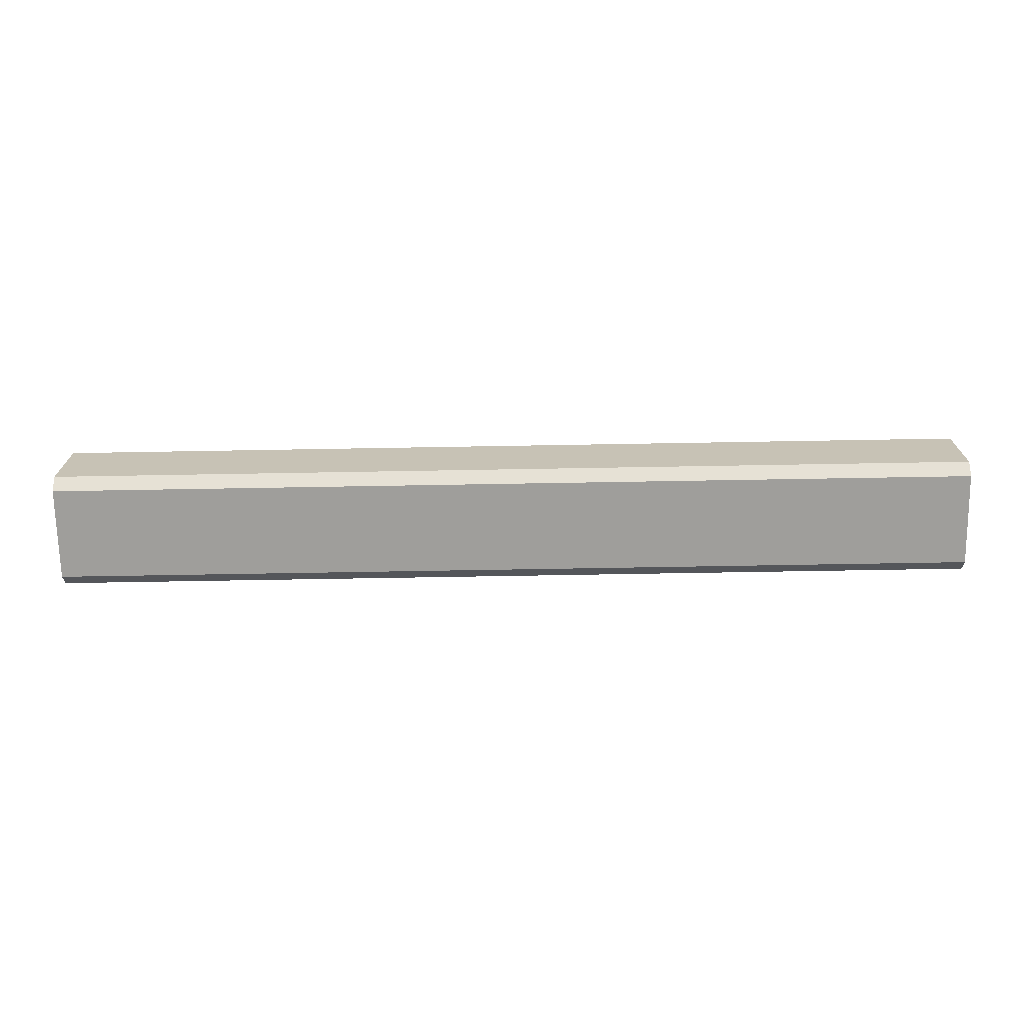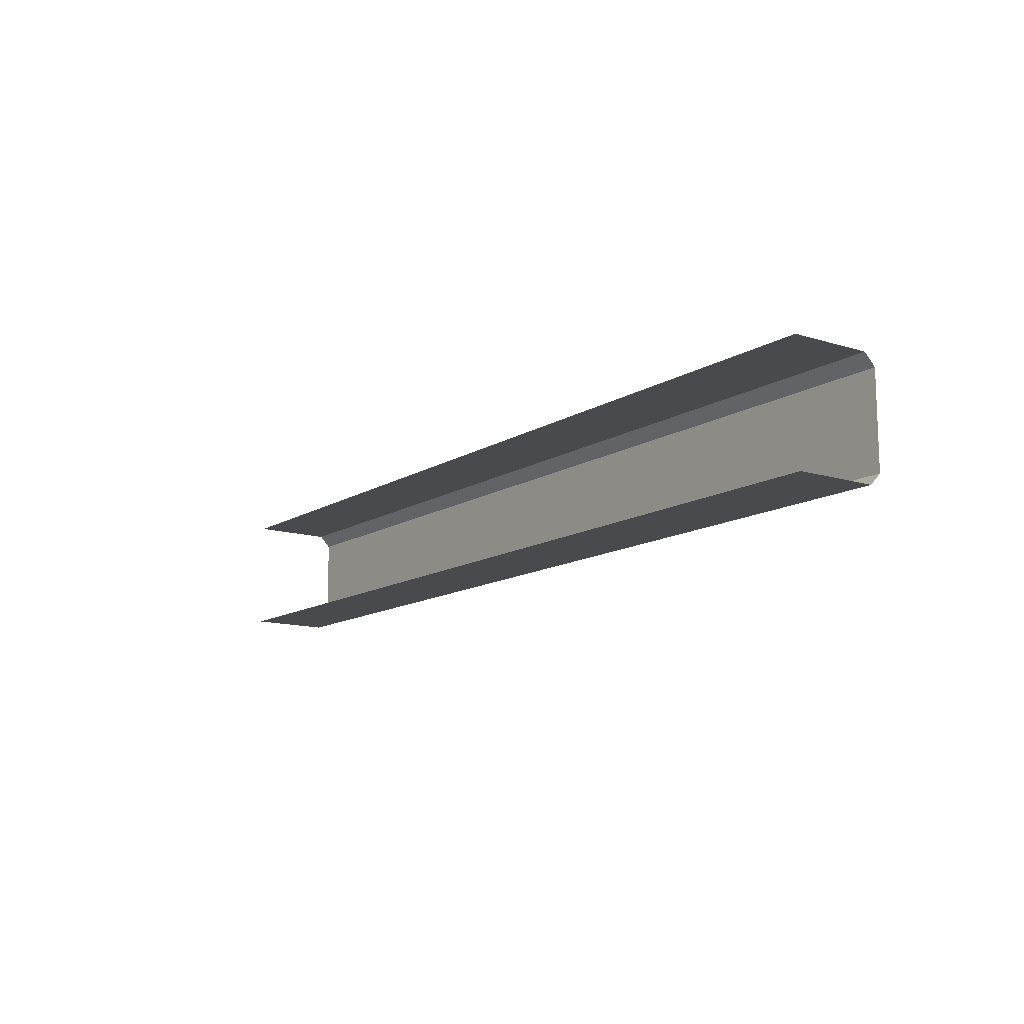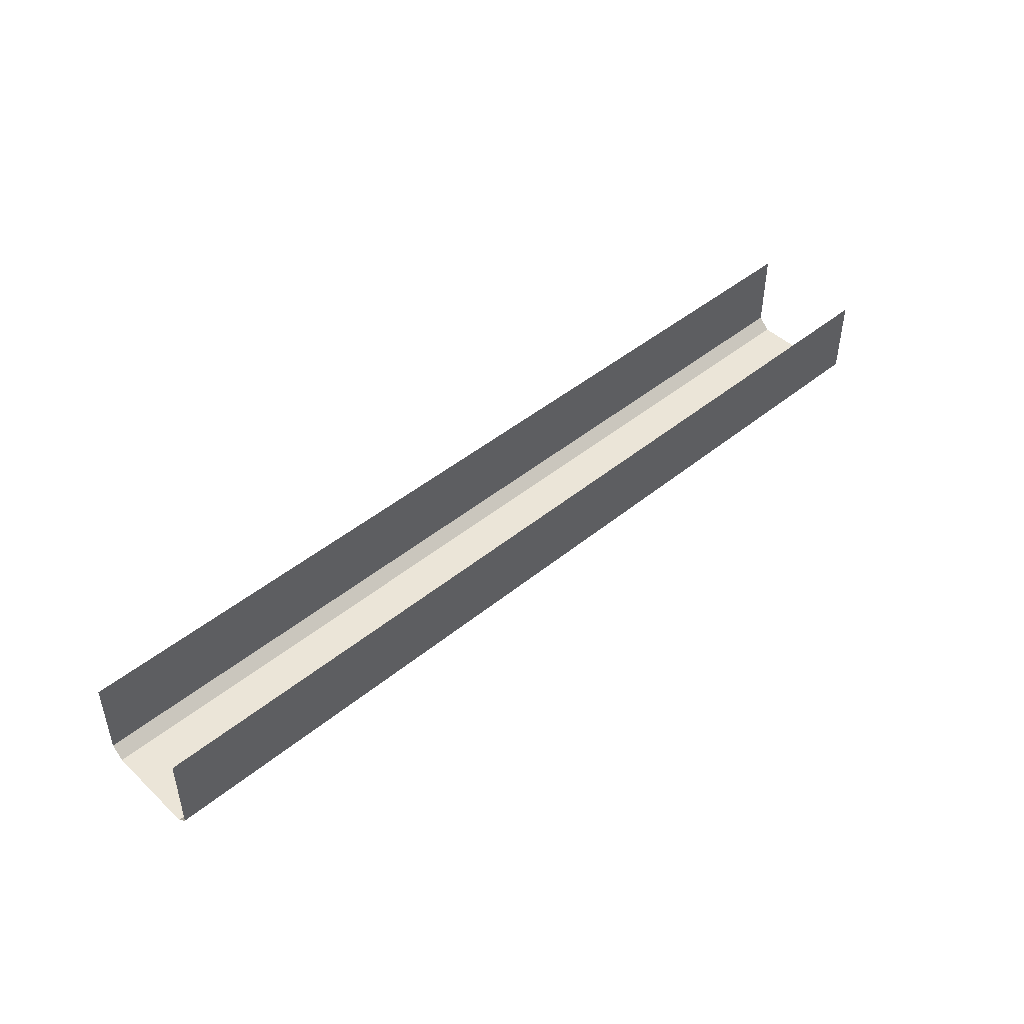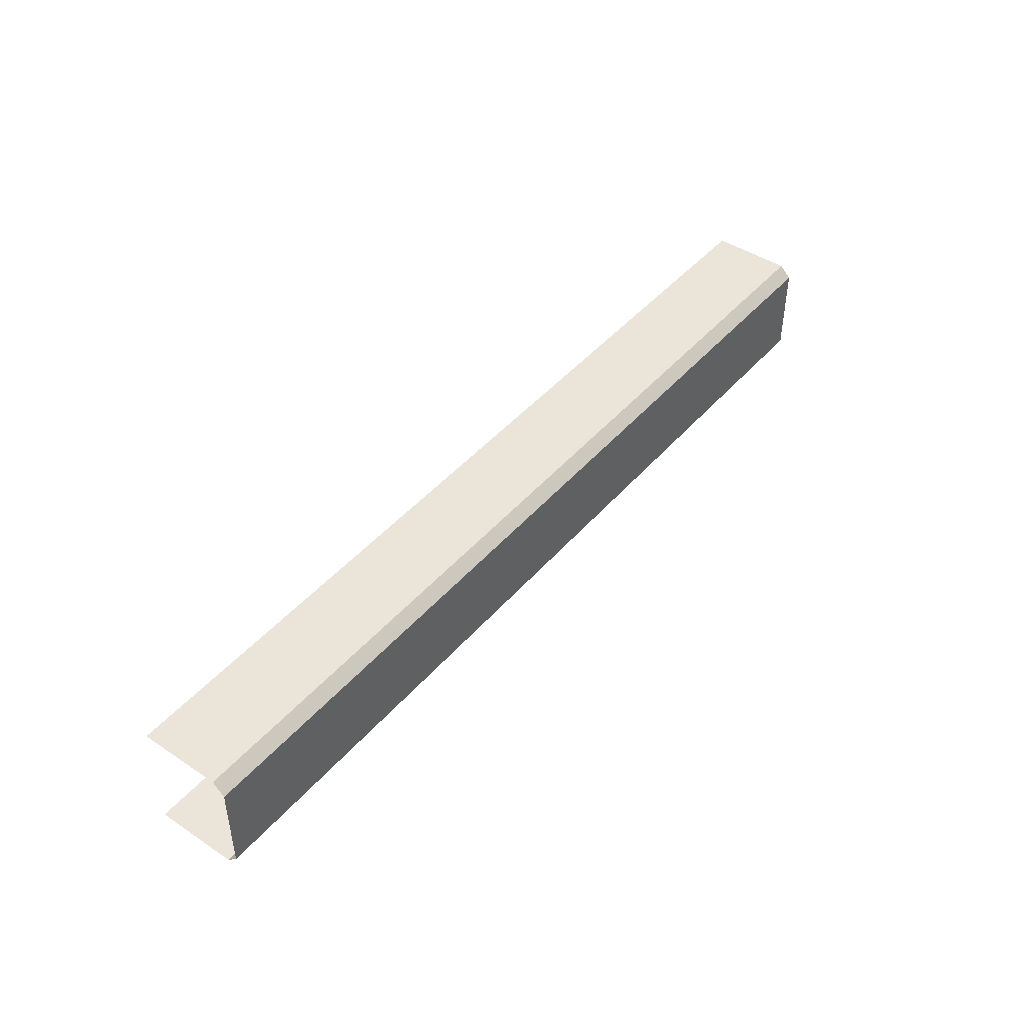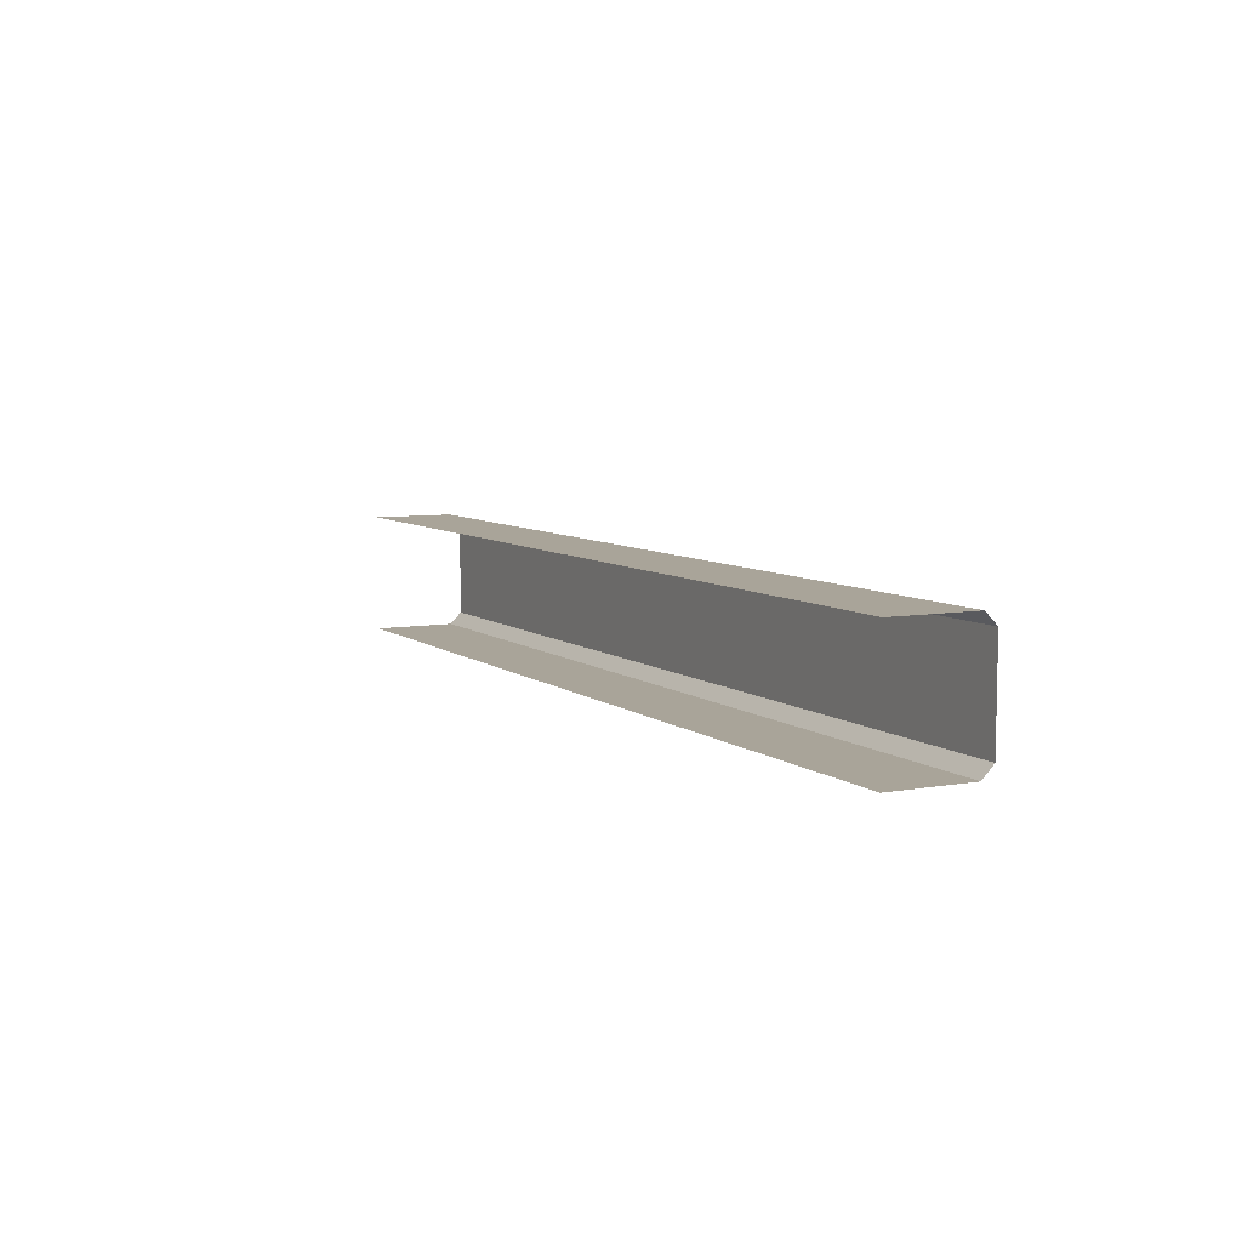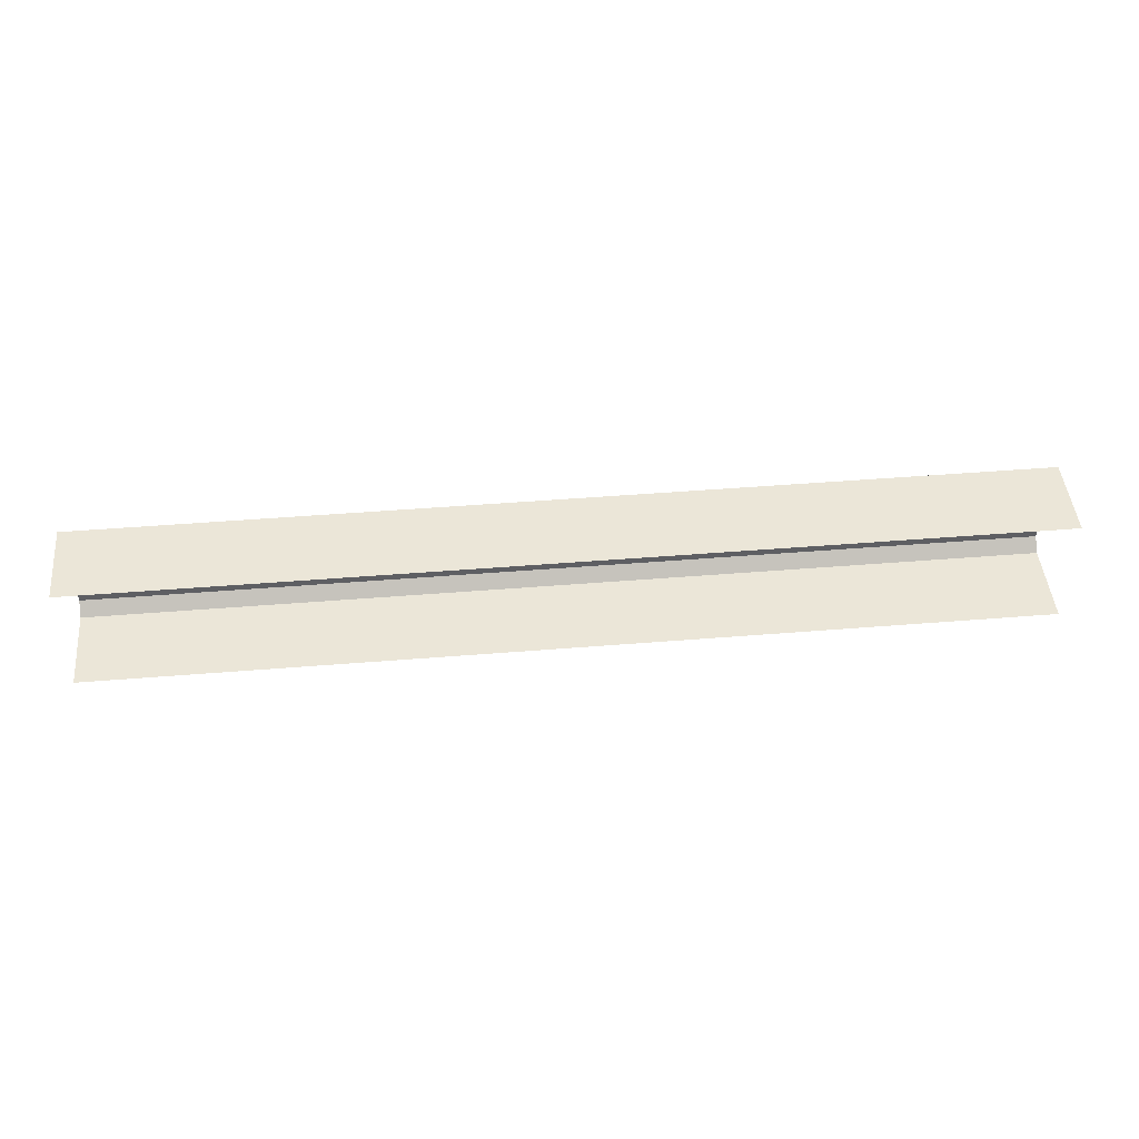
<metadata>
{"format":"obj","ext":"obj","renderer":"f3d","projection":"perspective","resolution":1024,"background":"white","views":[{"elev":-70.8,"azim":1.0,"up":"+Y"},{"elev":-12.8,"azim":-125.6,"up":"+Z"},{"elev":45.9,"azim":136.9,"up":"+Y"},{"elev":44.6,"azim":-52.3,"up":"+Z"},{"elev":7.3,"azim":-117.1,"up":"+Z"},{"elev":46.5,"azim":174.7,"up":"+Z"}]}
</metadata>
<code>
o level-colonly_Cube.006
v 3.5 0 4.5
v 3.5 4 5
v 3.5 4 0
v 3.5 0 0.5
v 3.5 0.5 5
v 3.5 0.5 0
v -36.5 4 0
v -36.5 0 4.5
v -36.5 4 5
v -36.5 0 0.5
v -36.5 0.5 5
v -36.5 0.5 0
f 11 9 2 5
f 12 6 3 7
f 5 1 8 11
f 4 10 8 1
f 6 12 10 4

</code>
